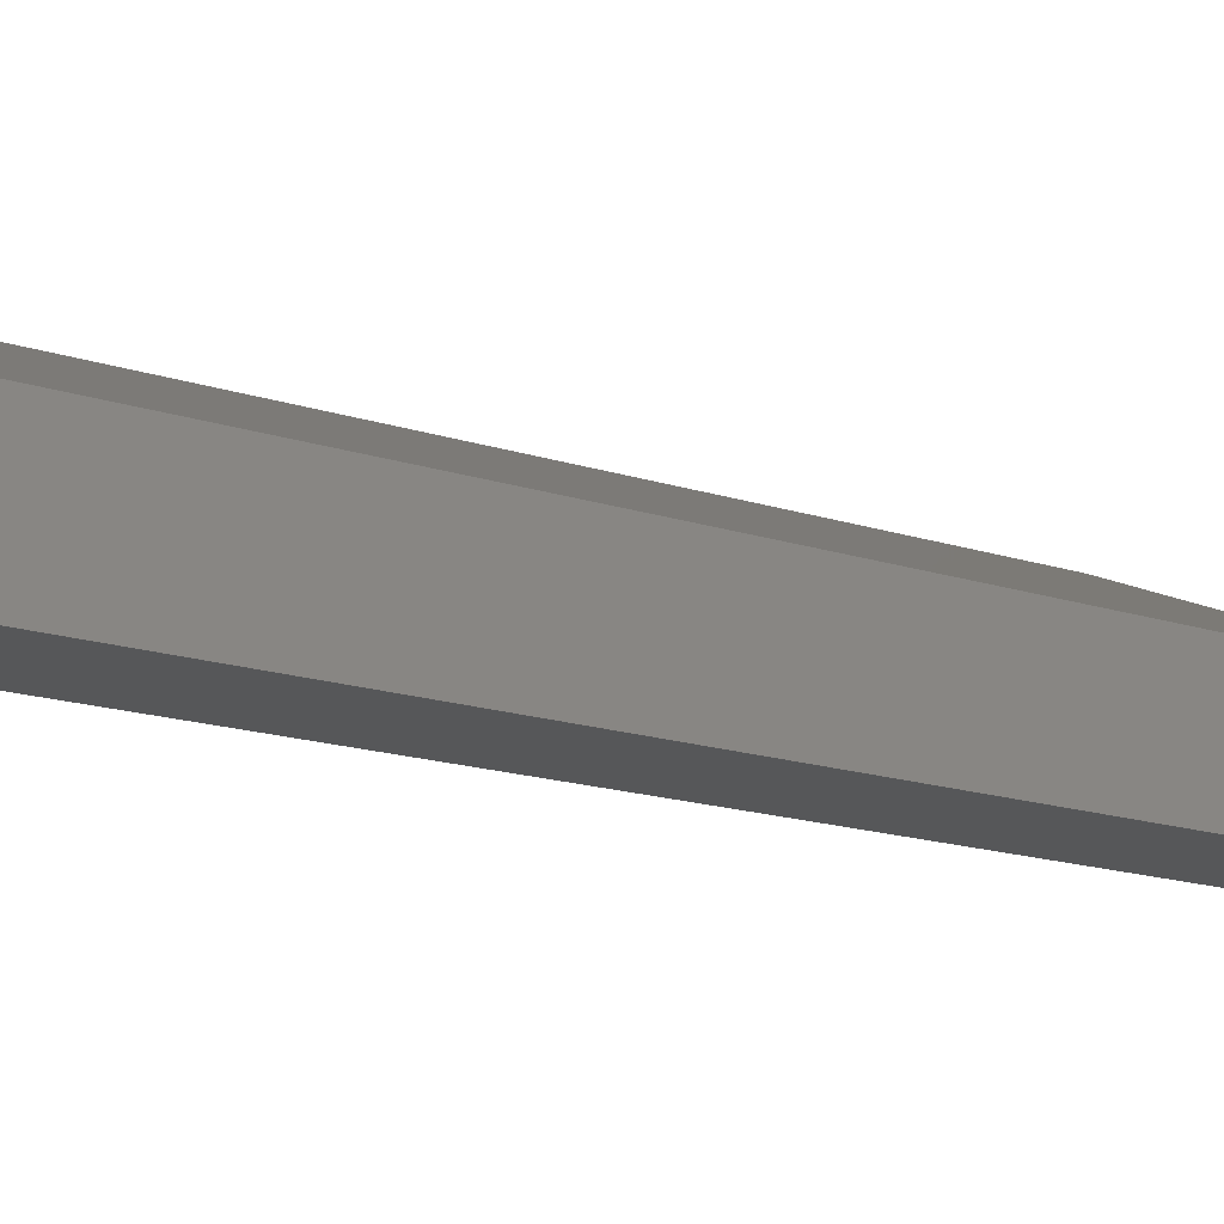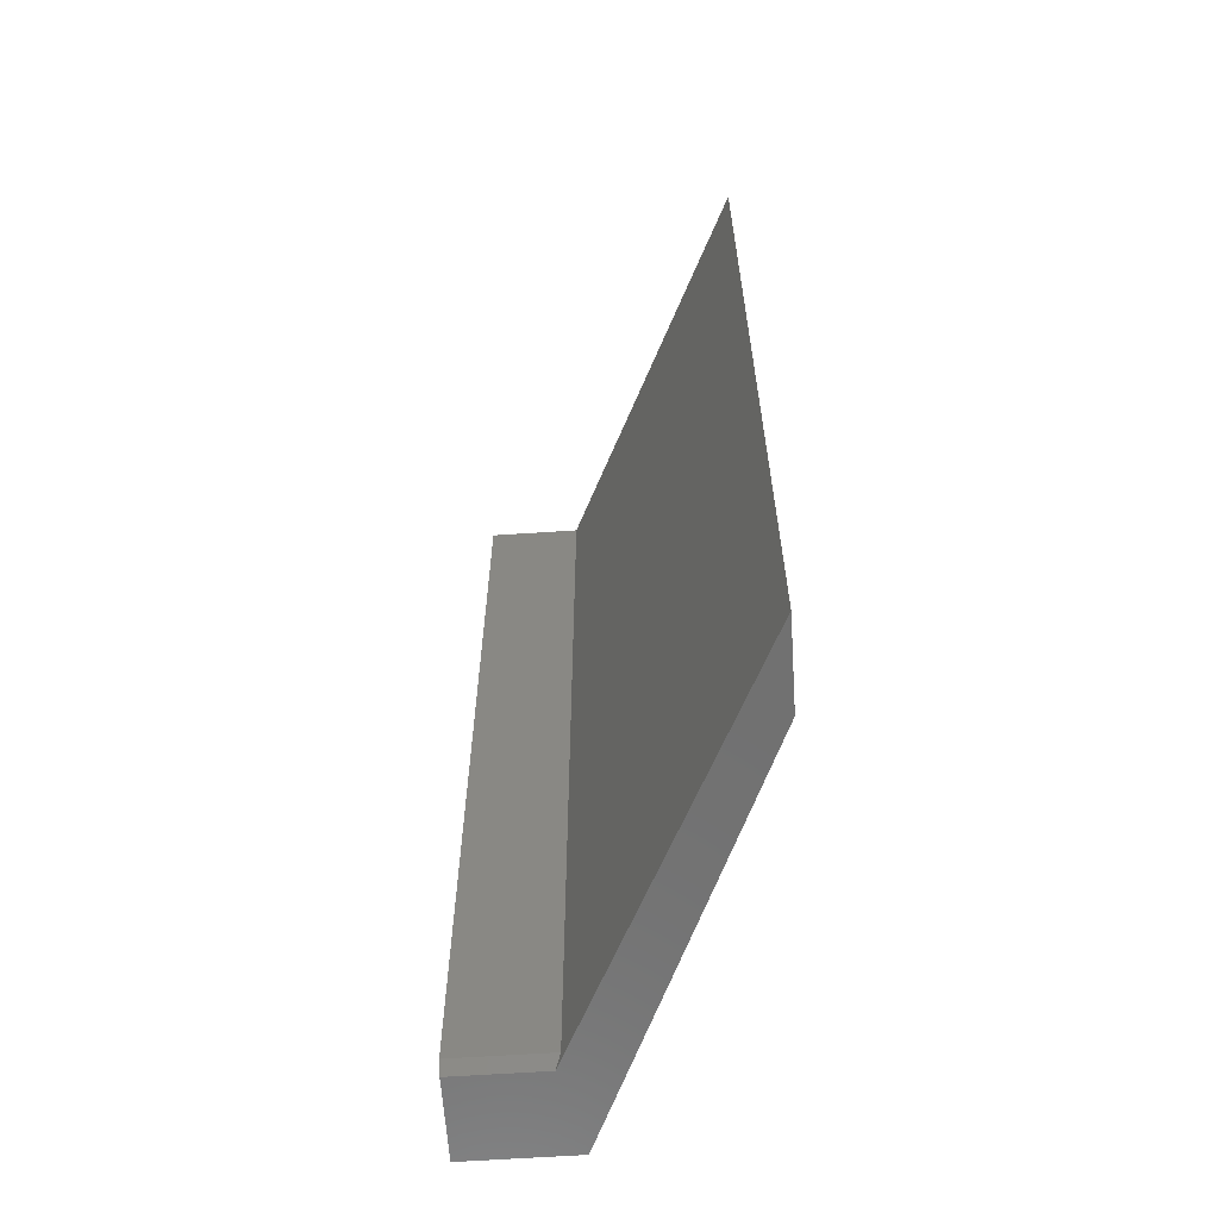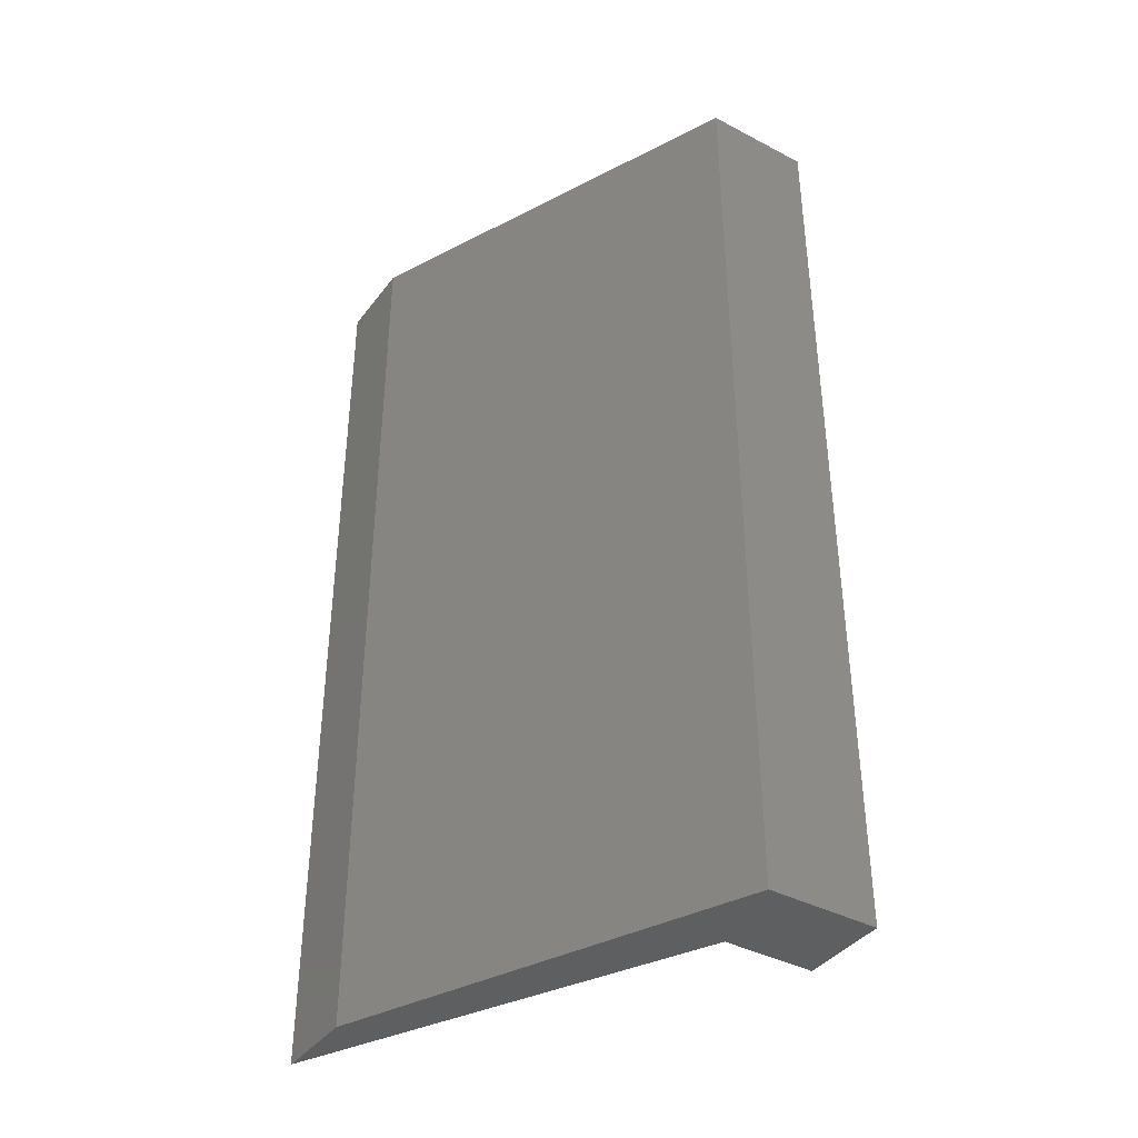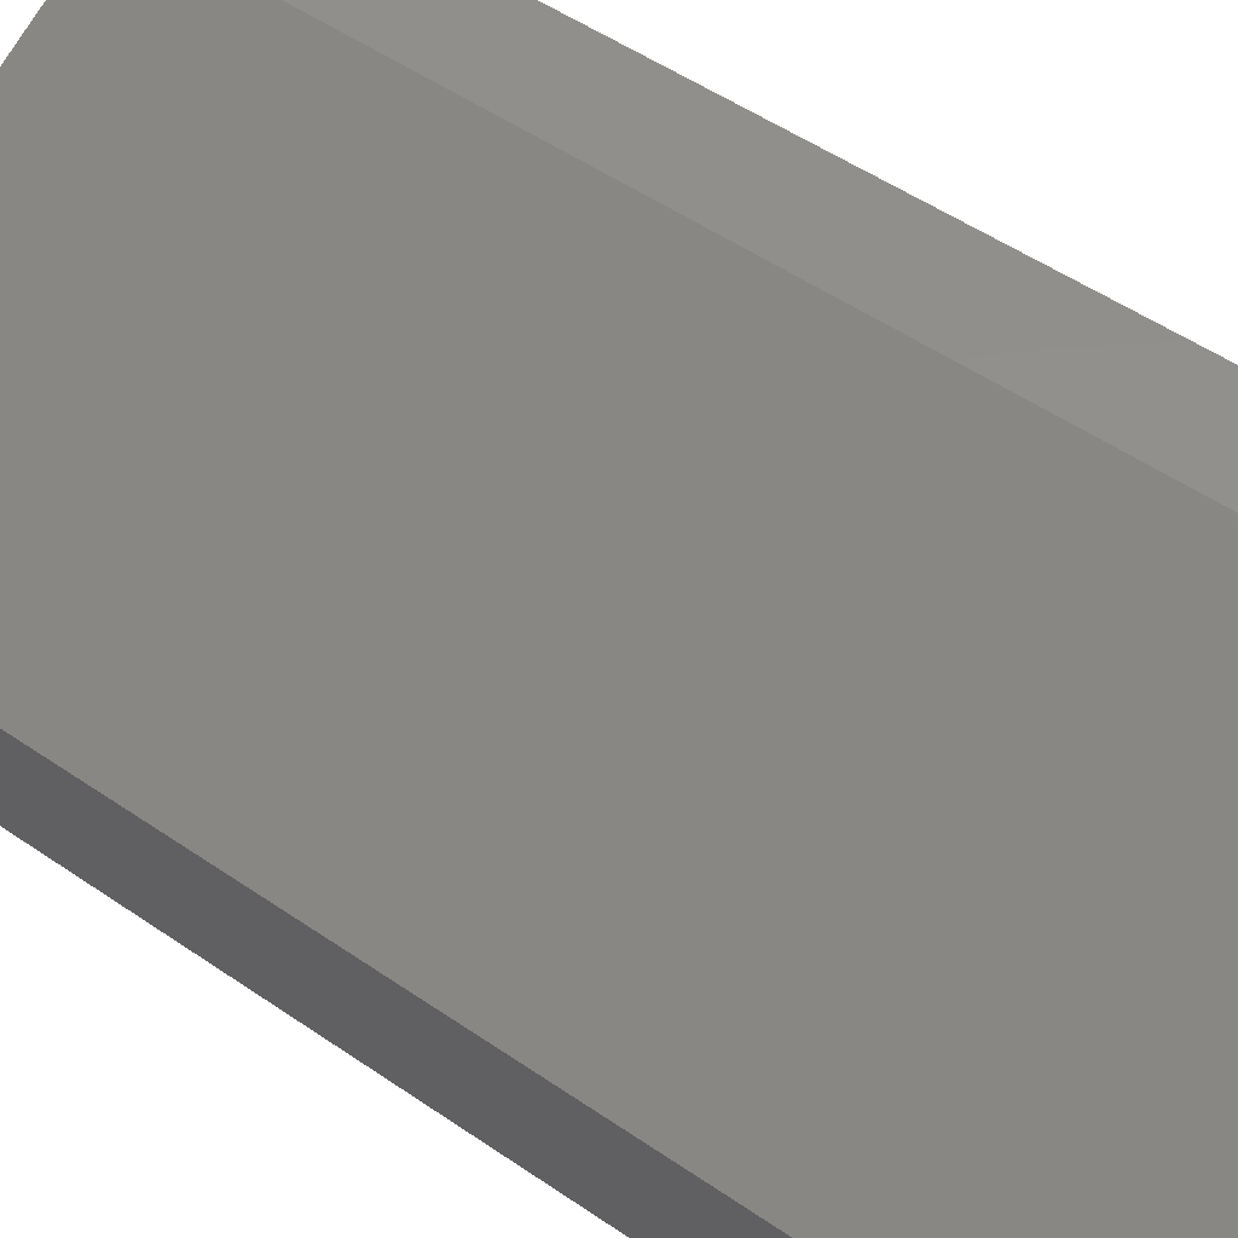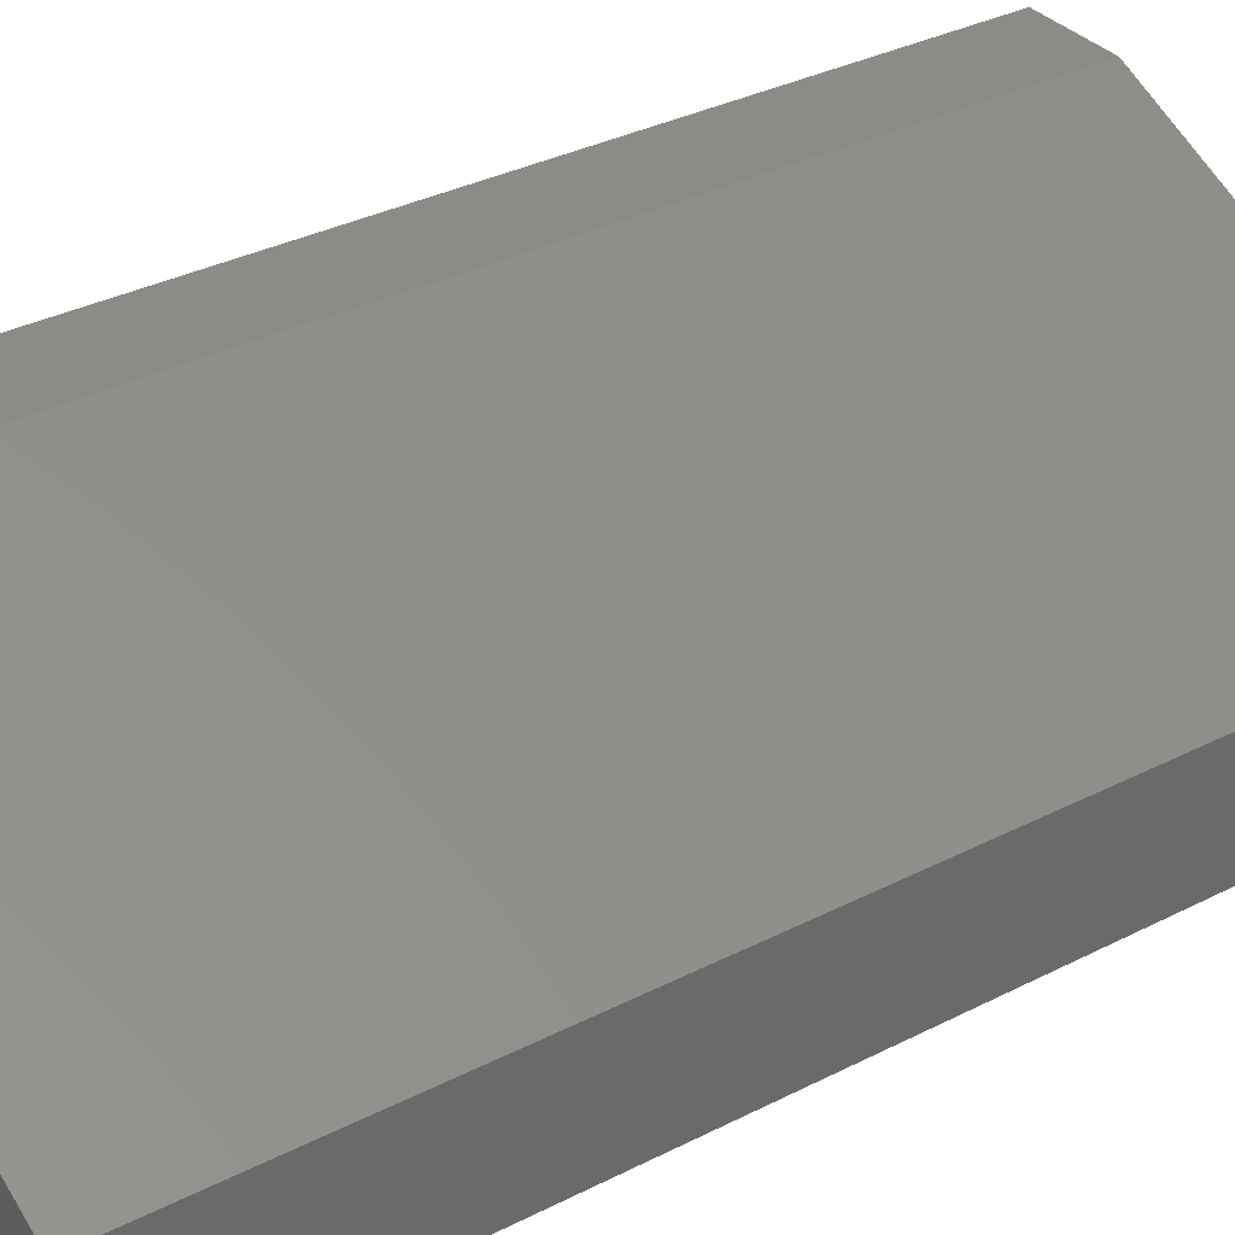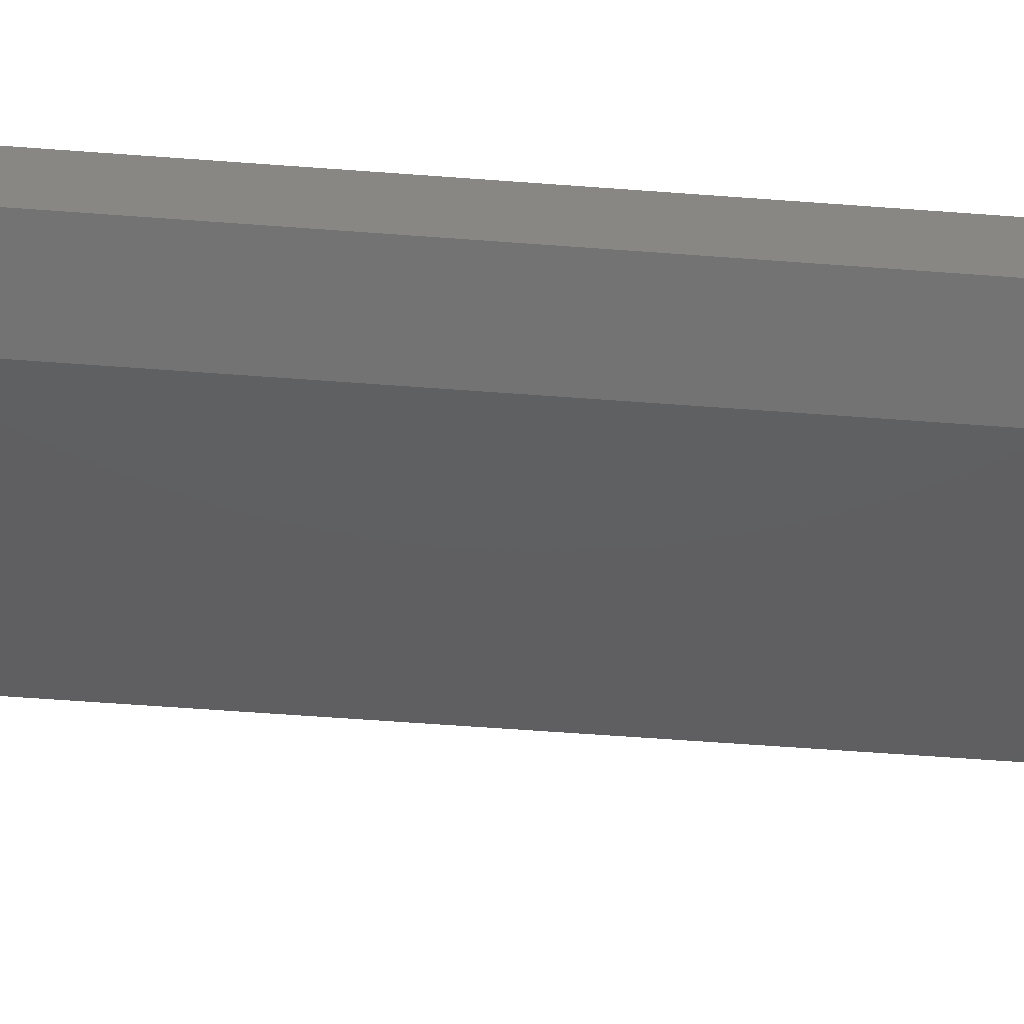
<metadata>
{"format":"stl","ext":"stl","renderer":"f3d","projection":"perspective","resolution":1024,"background":"white","views":[{"elev":-16.6,"azim":56.3,"up":"+Z"},{"elev":-62.5,"azim":-86.1,"up":"+Y"},{"elev":-39.4,"azim":56.9,"up":"+Y"},{"elev":52.9,"azim":126.3,"up":"+Z"},{"elev":34.0,"azim":55.3,"up":"+Z"},{"elev":-65.4,"azim":85.8,"up":"+Z"}]}
</metadata>
<code>
# stl→obj: 14 verts, 24 faces
v -0.2298 3.725e-18 0.2266
v -0.2969 0 0.2266
v -0.2298 -0.75 0.2266
v -0.2969 -0.75 0.2266
v 0.07812 -0.75 0.0884
v 0.01094 -0.75 0.07266
v 0.07812 -0.75 0.001563
v 0.01094 -0.75 0.001563
v 0.003125 4.163e-18 0.001563
v 0.07812 8.327e-18 0.001563
v 0.003125 -0.7422 0.001563
v 0.003125 8.327e-18 0.07656
v 0.003125 -0.7422 0.07656
v 0.07812 1.315e-17 0.0884
f 1 2 3
f 3 2 4
f 3 4 5
f 5 4 6
f 5 6 7
f 7 6 8
f 9 10 11
f 11 10 7
f 11 7 8
f 12 9 13
f 13 9 11
f 2 12 4
f 4 12 13
f 4 13 6
f 14 1 5
f 5 1 3
f 6 13 8
f 8 13 11
f 1 14 2
f 2 14 12
f 14 10 12
f 12 10 9
f 10 14 7
f 7 14 5

</code>
